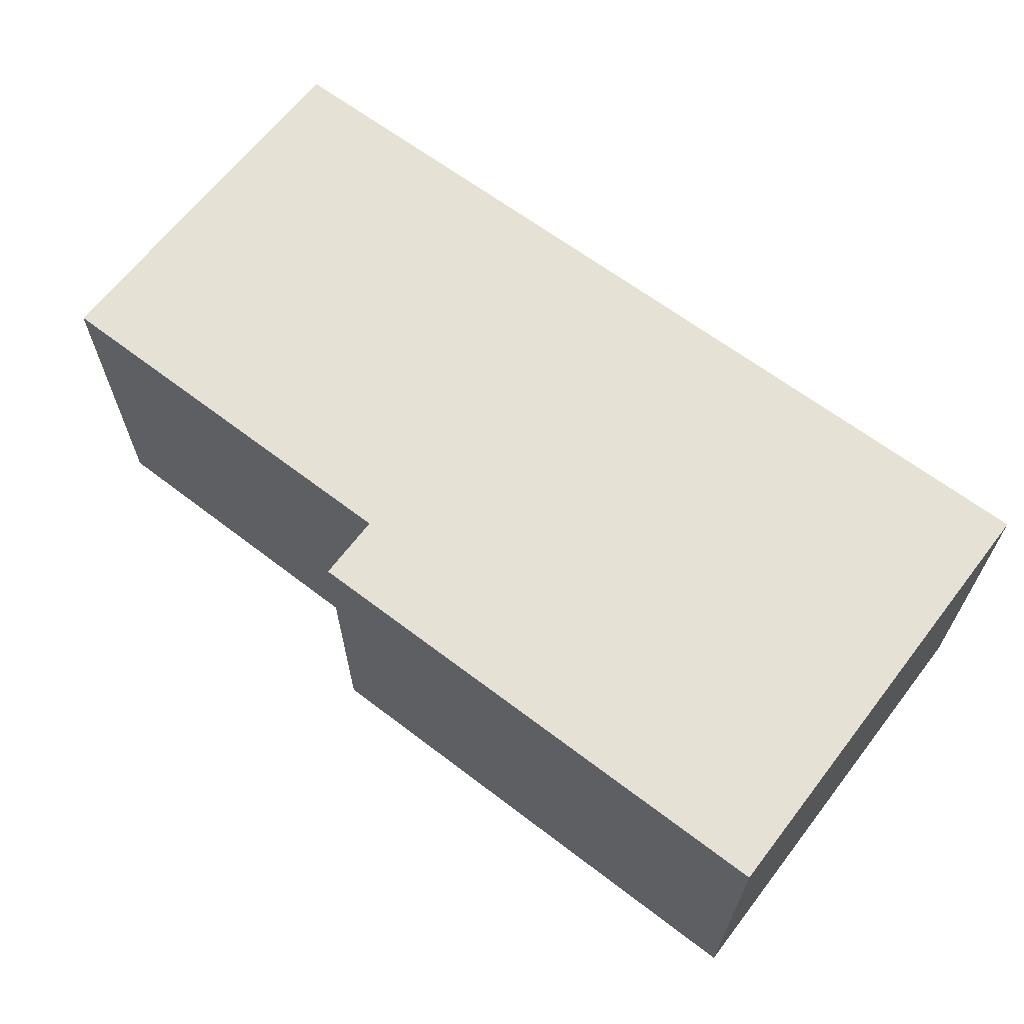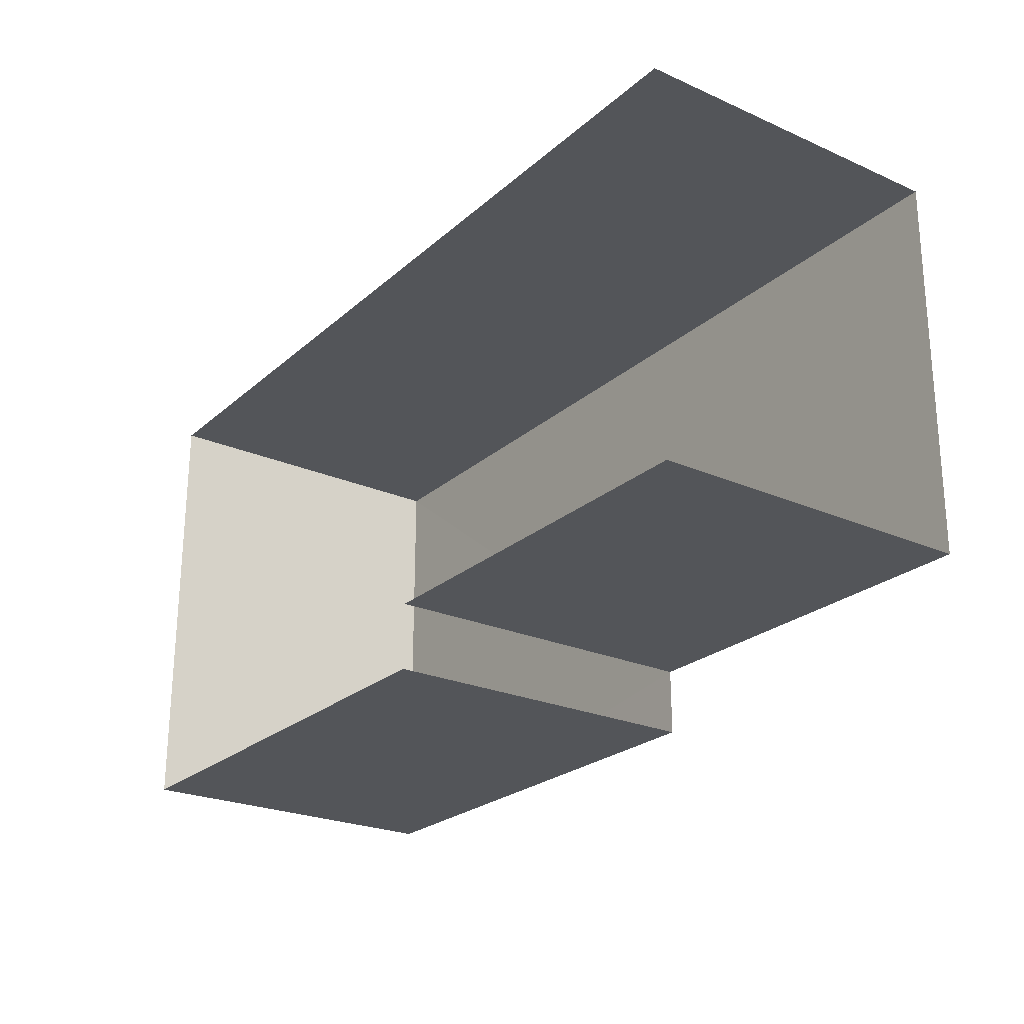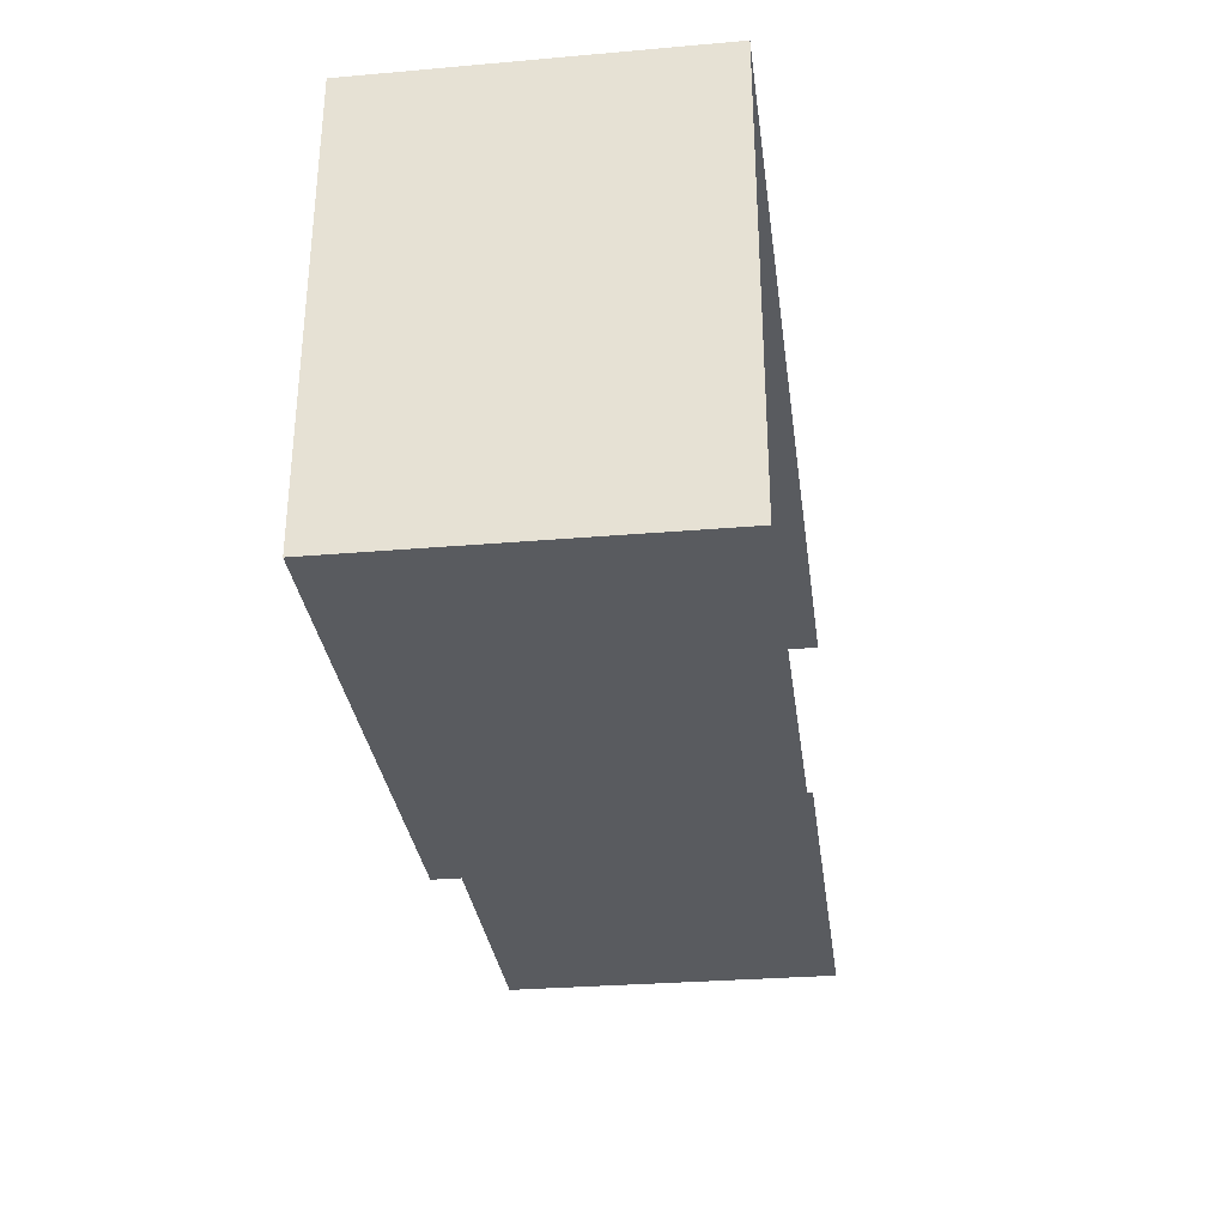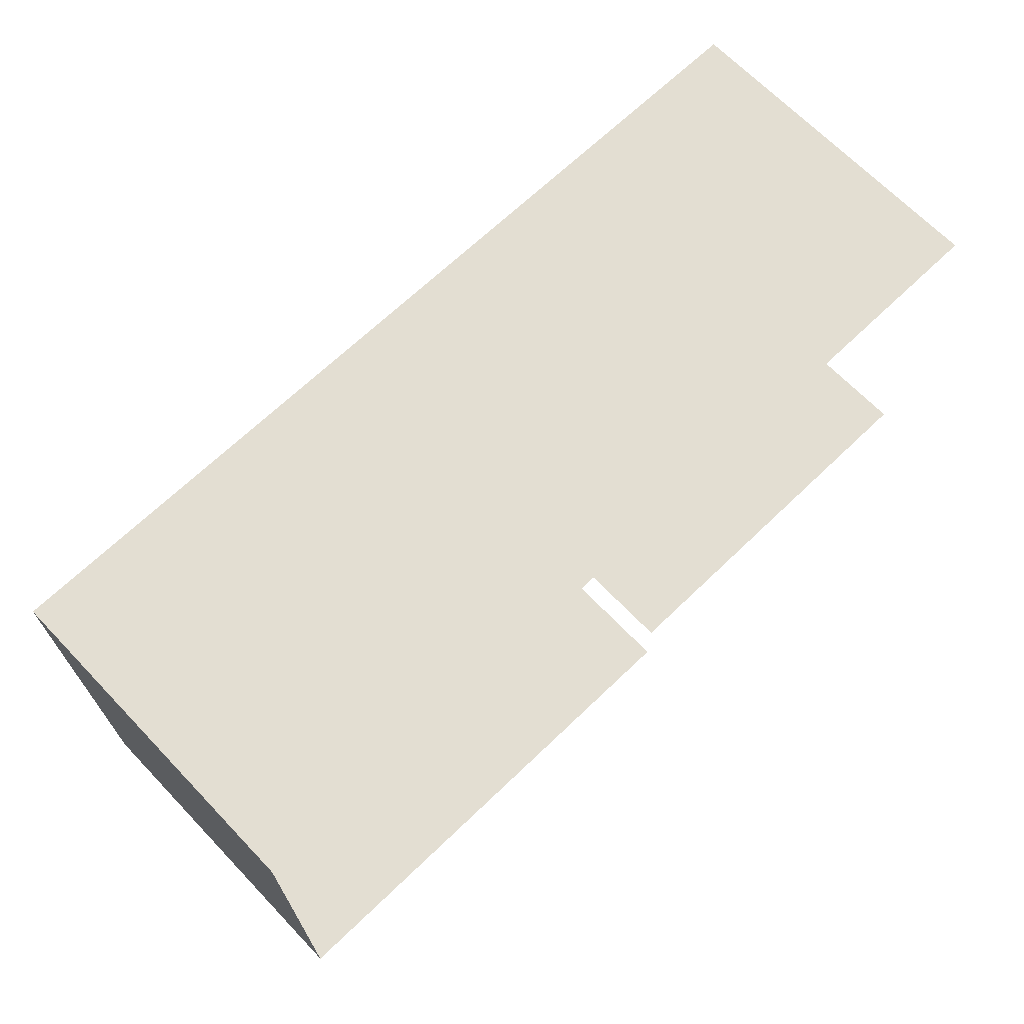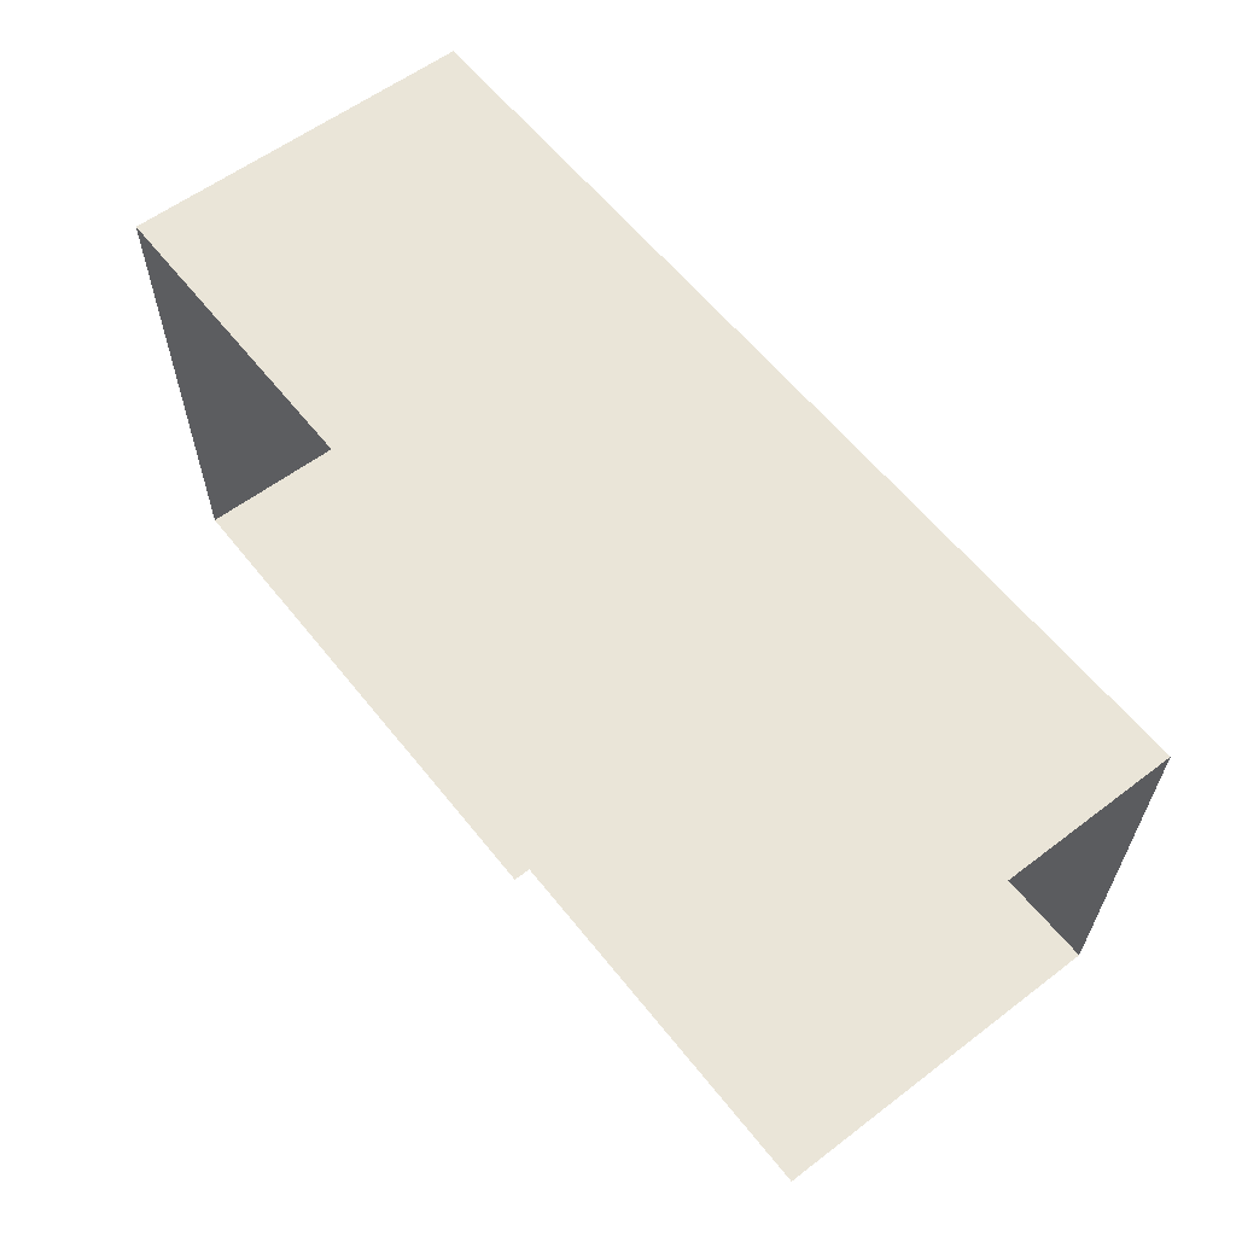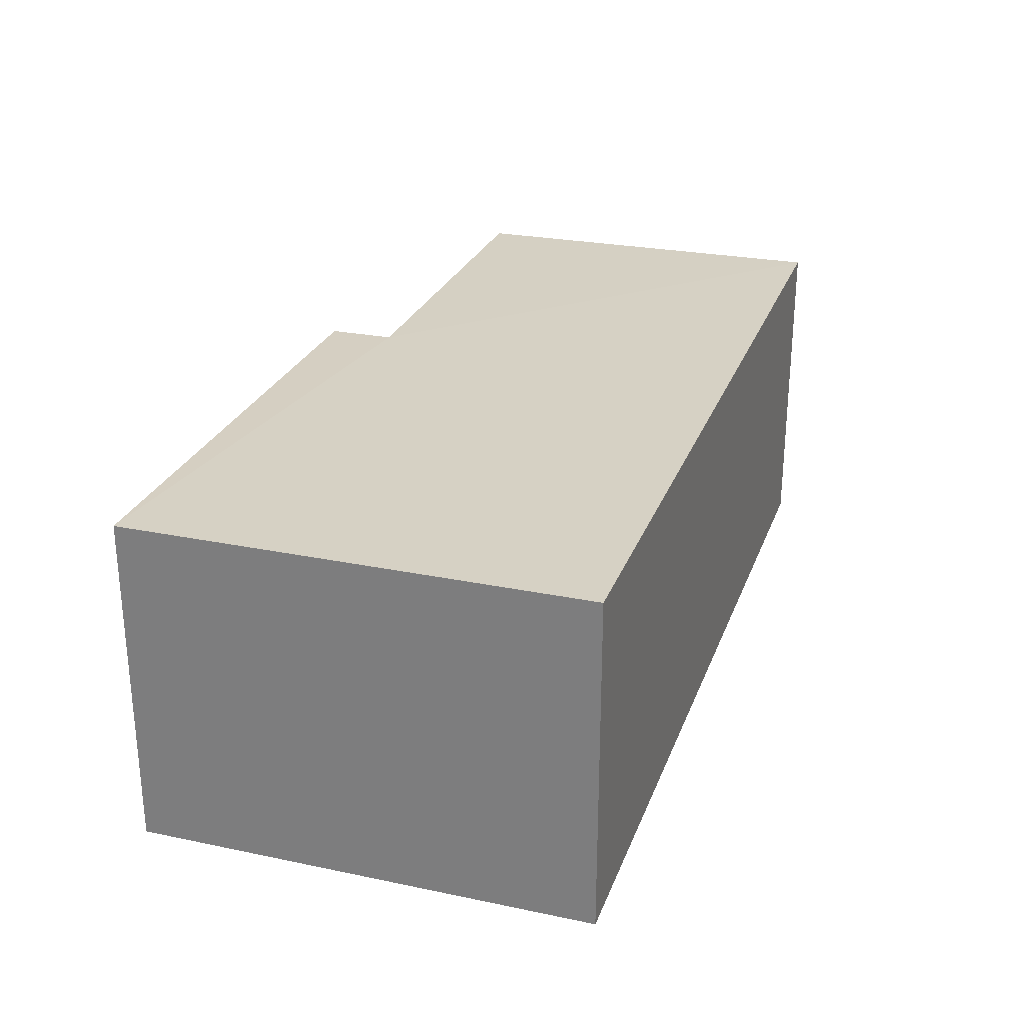
<metadata>
{"format":"obj","ext":"obj","renderer":"f3d","projection":"perspective","resolution":1024,"background":"white","views":[{"elev":64.2,"azim":37.7,"up":"+Z"},{"elev":-24.5,"azim":-125.6,"up":"+Y"},{"elev":-32.2,"azim":97.6,"up":"+Y"},{"elev":67.7,"azim":136.0,"up":"+Y"},{"elev":59.2,"azim":-128.3,"up":"+Y"},{"elev":26.5,"azim":108.1,"up":"+Z"}]}
</metadata>
<code>
v -3.723e+05 -1.054e+05 24.75
v -3.723e+05 -1.054e+05 24.75
v -3.723e+05 -1.054e+05 24.75
v -3.723e+05 -1.054e+05 24.75
v -3.724e+05 -1.054e+05 24.75
v -3.724e+05 -1.054e+05 24.75
v -3.723e+05 -1.054e+05 27.96
v -3.723e+05 -1.054e+05 27.96
v -3.723e+05 -1.054e+05 27.96
v -3.724e+05 -1.054e+05 27.96
v -3.724e+05 -1.054e+05 27.96
v -3.723e+05 -1.054e+05 27.96
f 1 2 3
f 3 2 4
f 4 2 5
f 2 6 5
f 7 2 1
f 7 9 2
f 11 5 6
f 10 11 6
f 7 8 9
f 10 9 11
f 11 9 12
f 9 8 12
f 7 1 3
f 8 7 3
f 12 3 4
f 12 8 3
f 11 4 5
f 11 12 4
f 9 6 2
f 9 10 6

</code>
